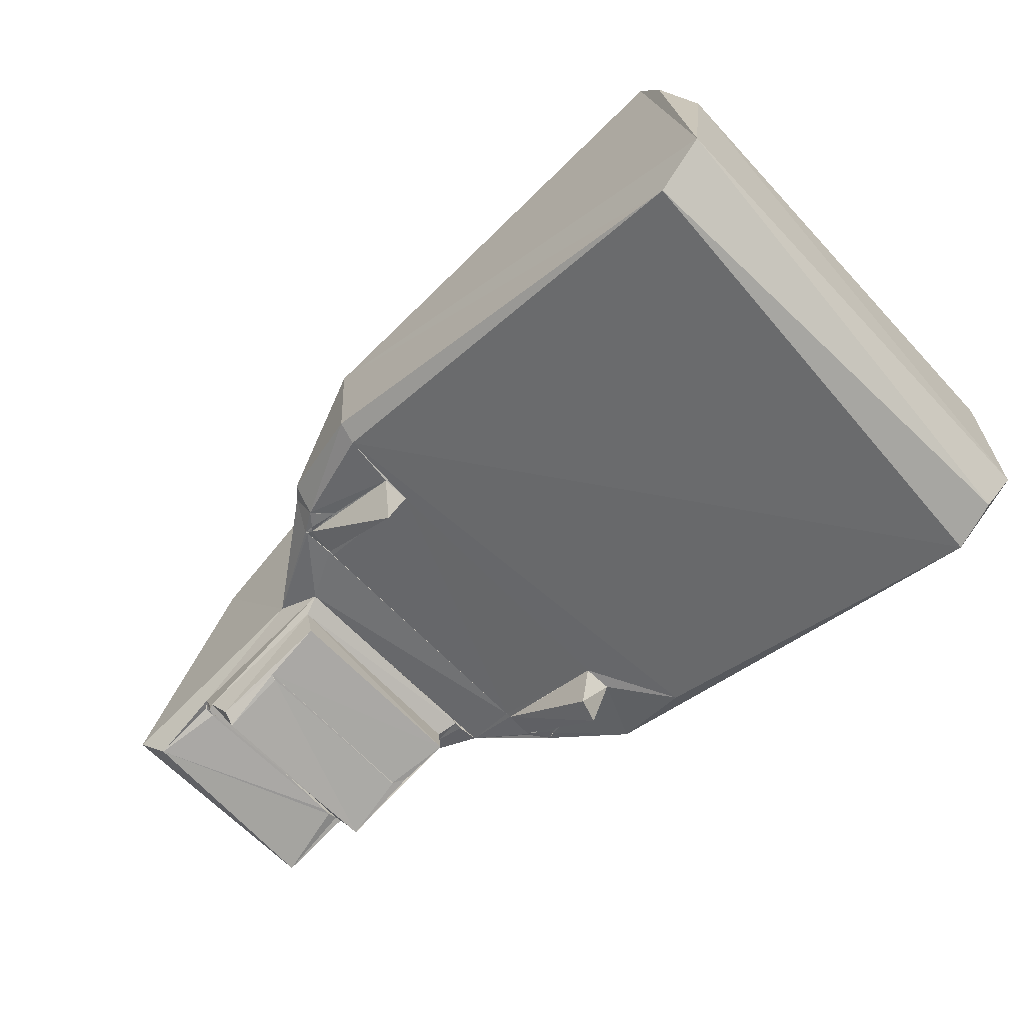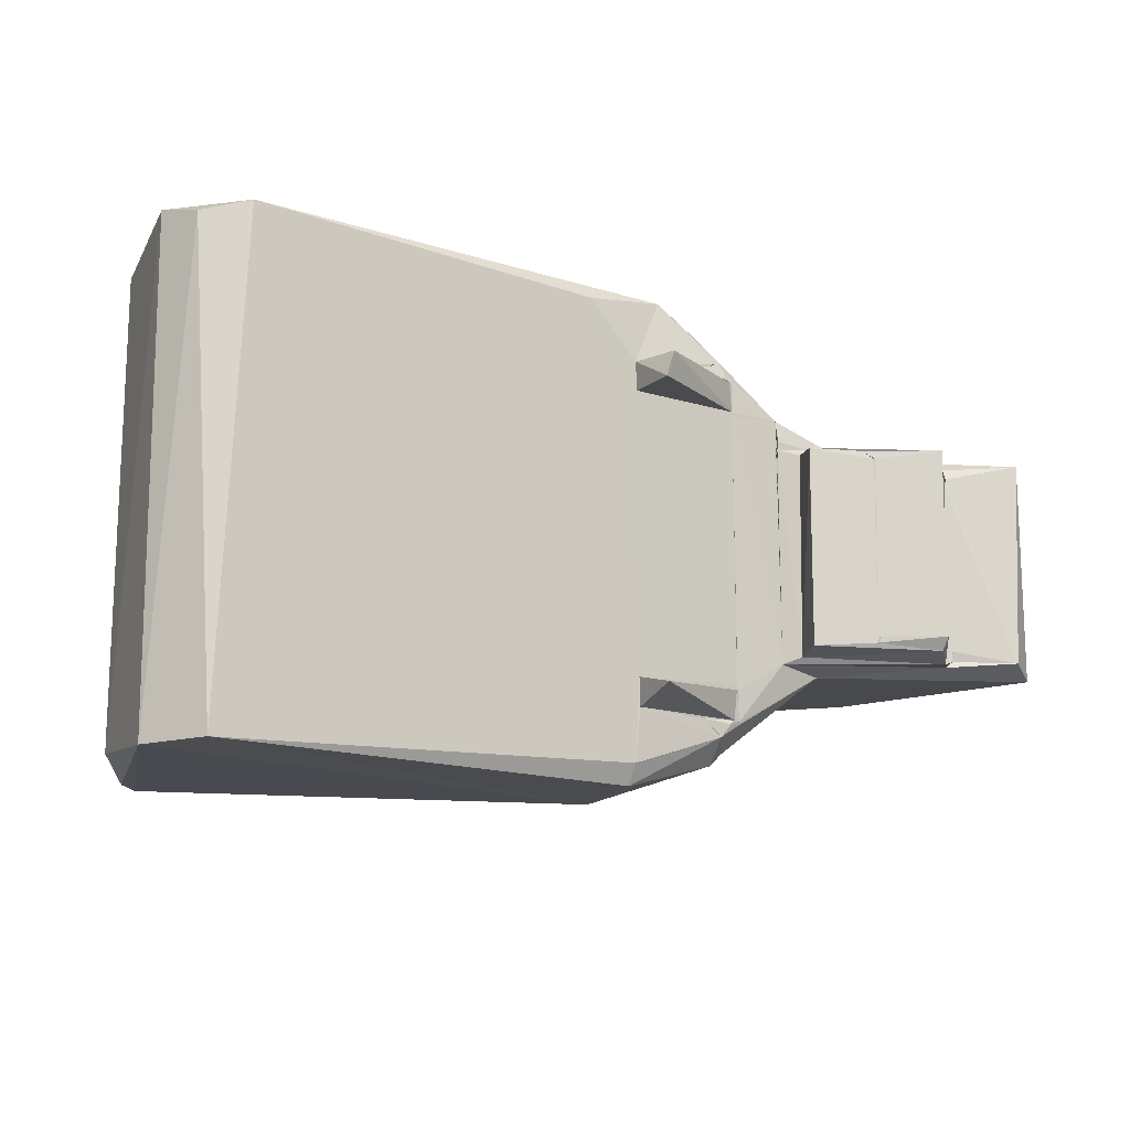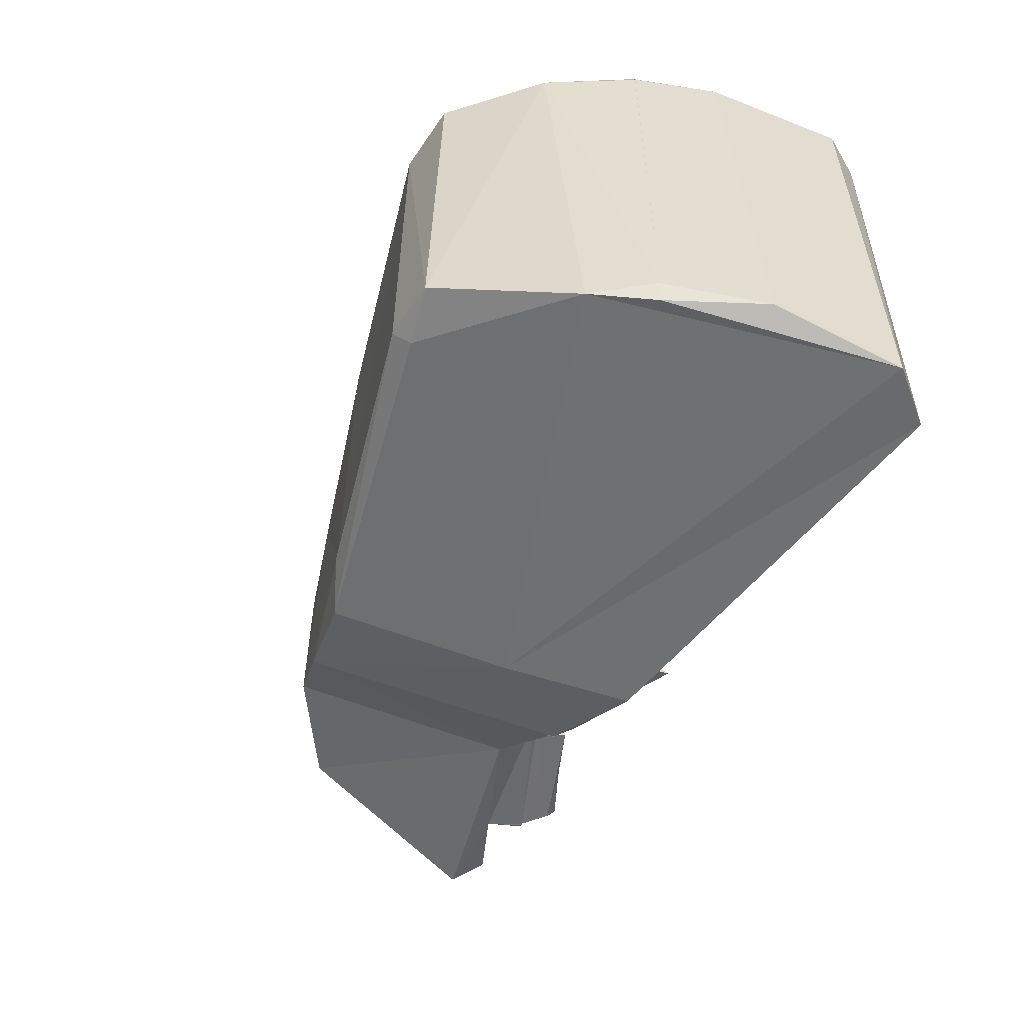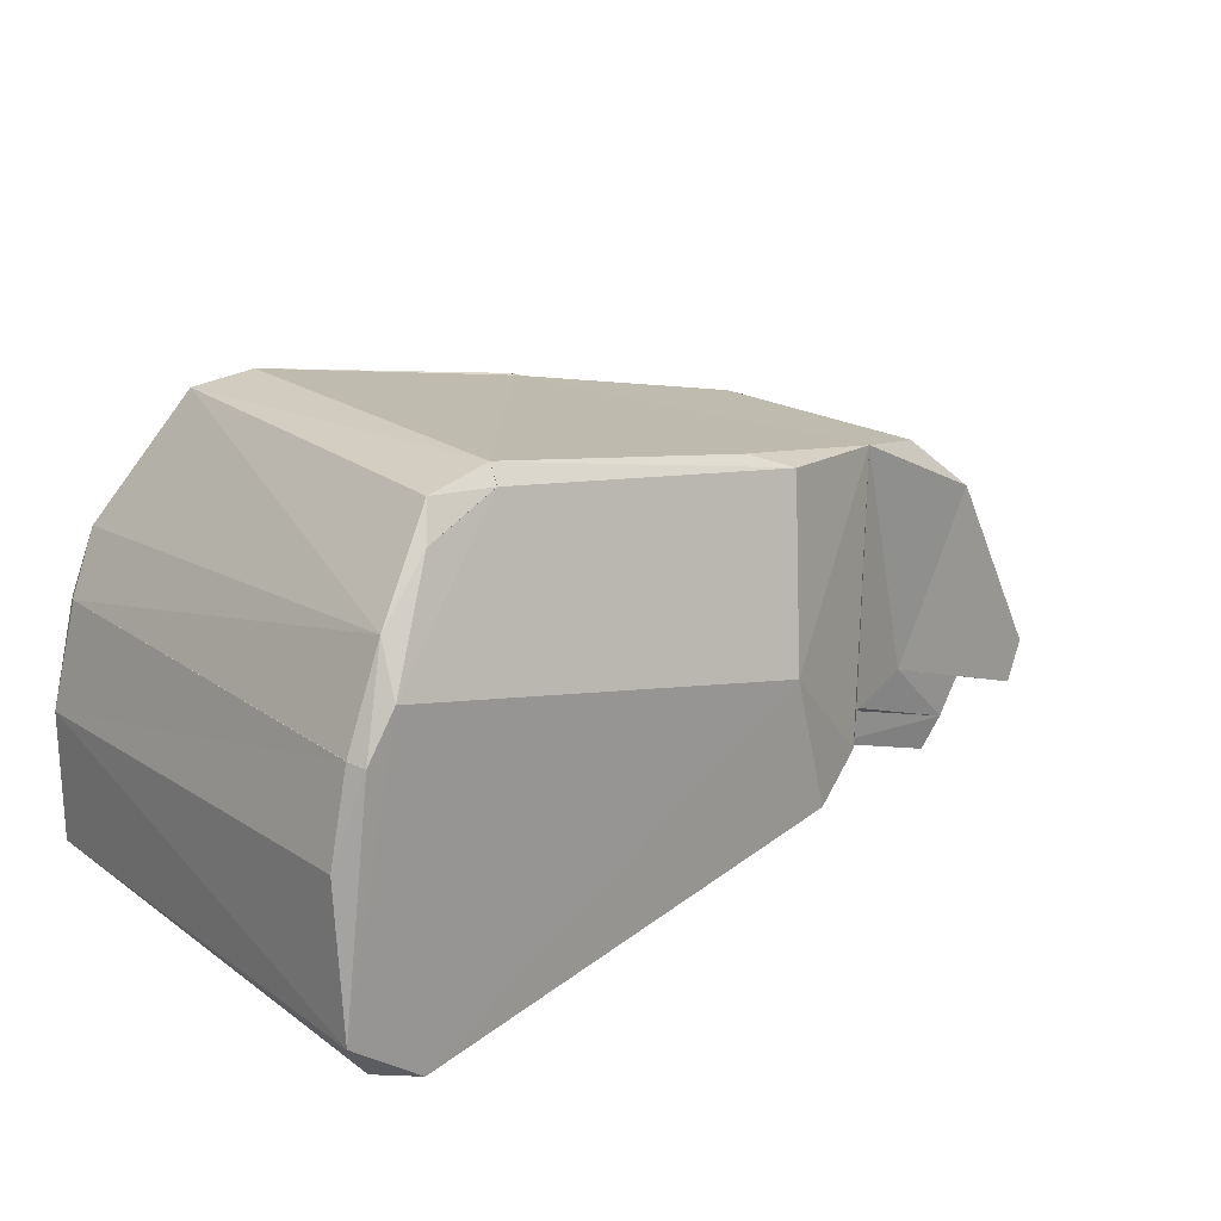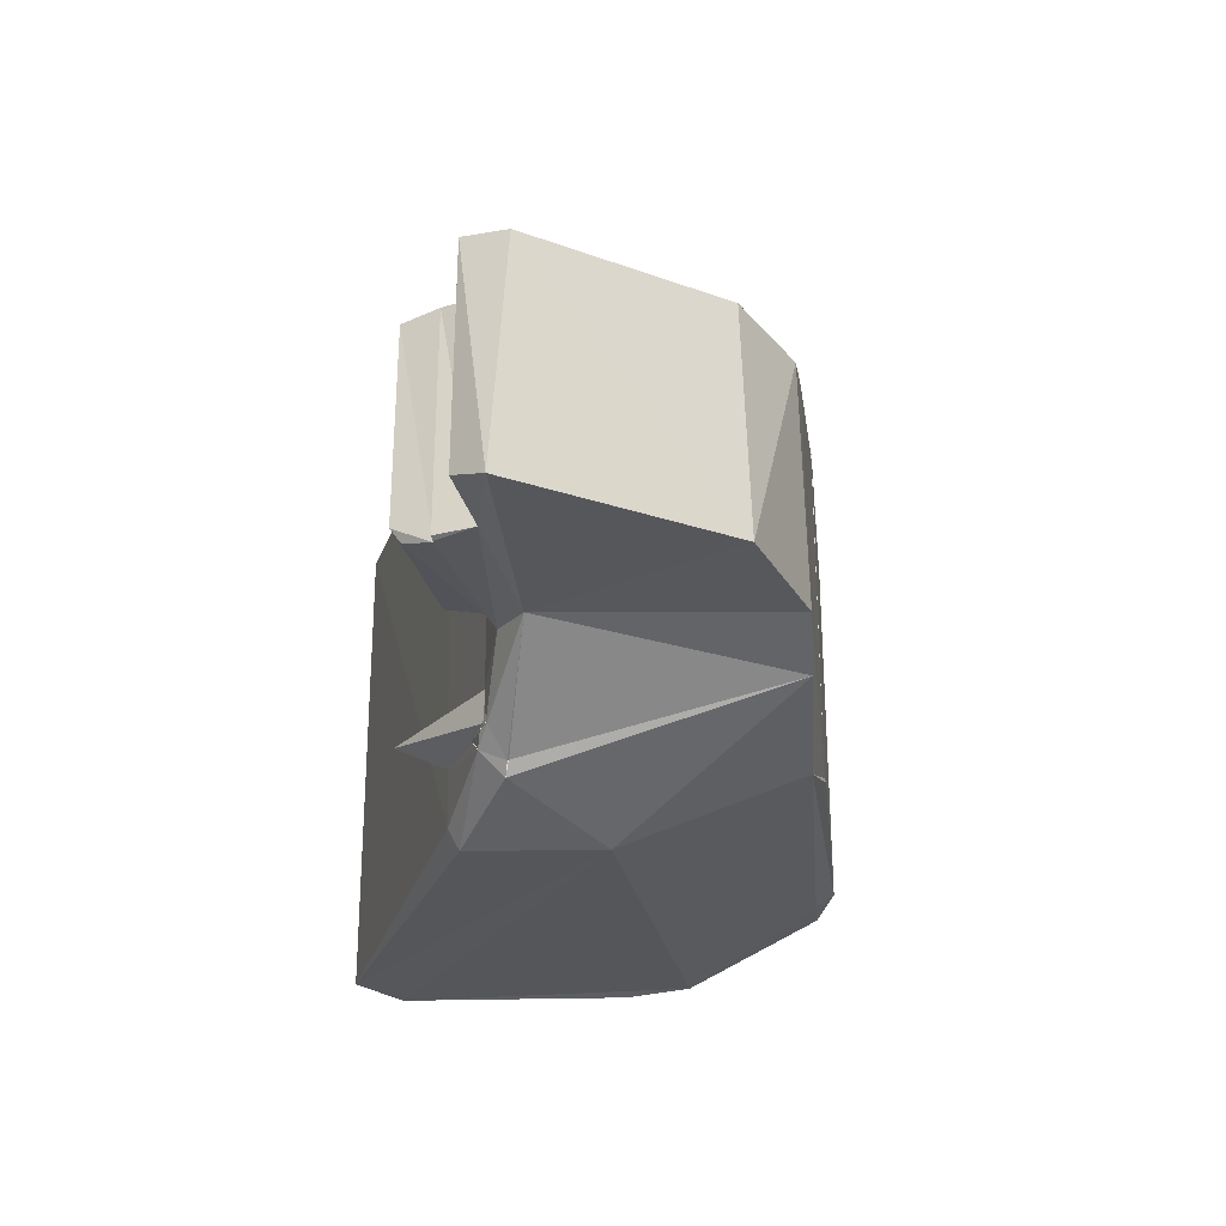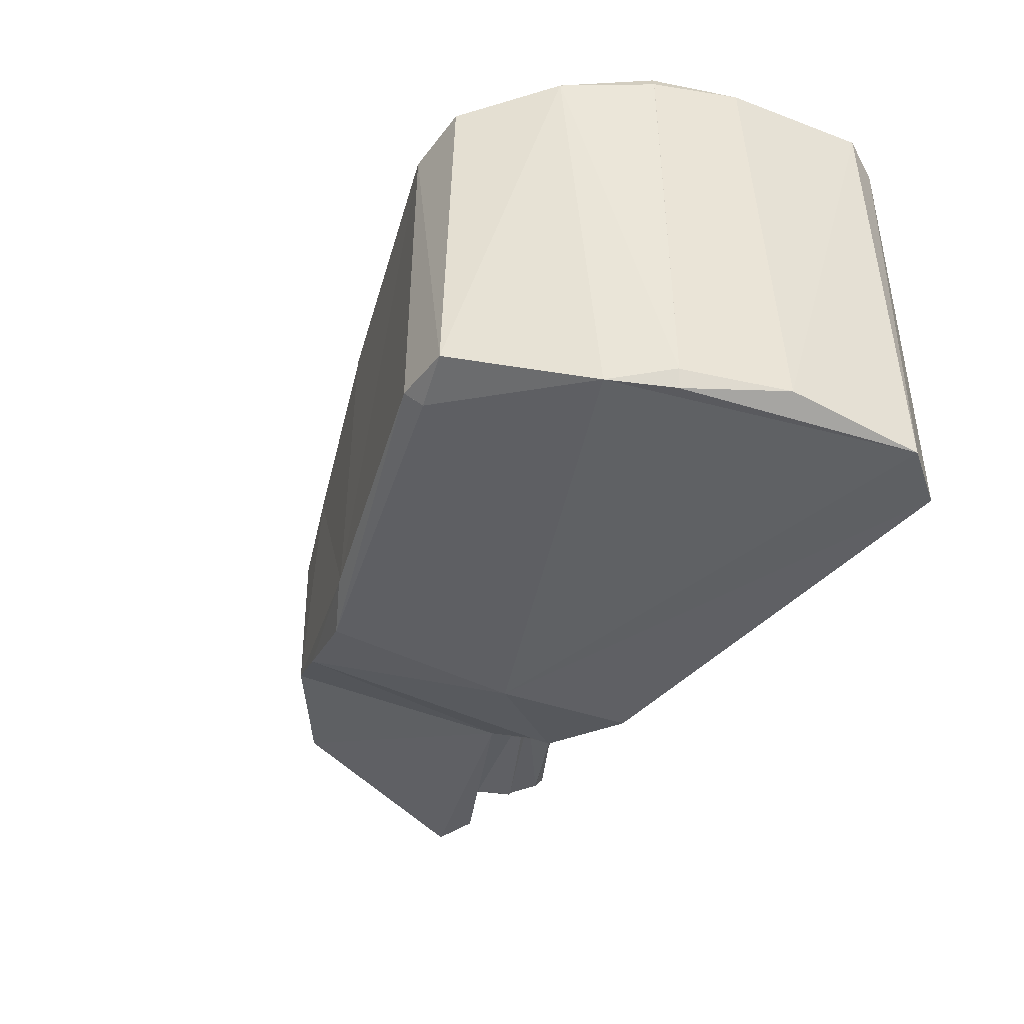
<metadata>
{"format":"obj","ext":"obj","renderer":"f3d","projection":"perspective","resolution":1024,"background":"white","views":[{"elev":-62.9,"azim":-137.3,"up":"+Y"},{"elev":-14.2,"azim":-20.8,"up":"+Z"},{"elev":-54.1,"azim":-113.9,"up":"+Z"},{"elev":20.6,"azim":-38.7,"up":"+Y"},{"elev":-26.0,"azim":86.2,"up":"+Z"},{"elev":-44.3,"azim":-116.0,"up":"+Z"}]}
</metadata>
<code>
g IVCON
v 0.0643 0.005995 -0.01252
v 0.06615 0.004714 -0.0118
v 0.0643 0.005998 0.01251
v 0.045 0.001542 0.0192
v 0.05556 0.004407 0.02111
v 0.04871 0.003853 0.02726
v 0.06435 0.00602 0.004507
v 0.06441 0.006166 0.01039
v 0.06433 0.006437 0.01598
v 0.07951 -0.002924 -0.01159
v 0.06565 0.000857 -0.01127
v 0.06646 0.03567 0.01424
v 0.07383 0.007965 0.0128
v 0.08382 0.02733 0.01238
v -0.000321 -0.008701 0.02718
v 0.0447 0.01893 0.0275
v -0.002294 0.02856 0.02746
v 0.05743 0.004678 0.01971
v 0.05537 0.004367 0.02089
v 0.05822 0.005052 0.01601
v 0.05794 0.005004 0.01945
v 0.04728 -0.003876 0.01901
v 0.05844 0.005184 -0.01954
v 0.05824 0.004997 -0.01601
v 0.05818 0.005079 -0.01599
v 0.04564 0.01811 -0.02752
v -0.002829 -0.008756 -0.02703
v -0.008275 -0.003271 -0.02728
v 0.09178 0.001263 -0.01132
v 0.09484 0.004348 -0.01269
v 0.09295 0.001416 0.01218
v 0.05735 0.004799 -0.01958
v 0.0586 0.005316 -0.01975
v 0.05775 0.004913 -0.01942
v 0.05694 0.007493 -0.02281
v 0.06968 0.008371 -0.01323
v 0.05705 0.007358 -0.02291
v 0.05853 0.005382 0.01969
v 0.05838 0.005242 0.01953
v 0.05732 0.004891 -0.01988
v 0.08381 0.003849 -0.01189
v 0.07238 -0.001276 -0.01089
v 0.07967 -0.004053 -0.01015
v 0.04467 0.03996 -0.01894
v 0.04467 0.03996 0.01894
v 0.04528 0.001893 -0.016
v 0.04528 0.001893 0.016
v 0.03943 0.000481 0.02552
v 0.082 -0.00016 0.01188
v 0.08468 0.003702 0.009475
v 0.08478 0.003736 0.01046
v 0.06437 0.00616 0.002407
v 0.06431 0.006042 -0.001161
v 0.06439 0.006076 -0.006217
v 0.004066 0.04021 0.02335
v 0.0128 0.04358 0.02177
v 0.005655 0.04403 0.02123
v 0.05698 0.007496 0.02286
v 0.05579 0.007307 0.02429
v 0.06566 0.000708 0.01134
v 0.07599 0.03376 0.01106
v 0.07037 0.03522 -0.01268
v 0.06437 0.006058 0.000416
v 0.04948 0.03812 0.02119
v 0.07991 -0.003918 0.01123
v 0.07135 -0.00096 0.01109
v 0.06643 0.004627 0.01164
v 0.05658 0.004977 0.02175
v 0.05732 0.004891 0.01988
v 0.05735 0.004809 0.01957
v 0.04528 0.001729 -0.01928
v 0.04473 0.001762 -0.02531
v 0.05591 0.004505 -0.02146
v 0.05823 0.005064 0.01538
v 0.0572 0.004639 -0.0199
v 0.05357 0.003901 -0.01962
v 0.05539 0.004369 -0.02089
v -0.005412 0.02343 0.02736
v -0.008445 -0.002876 0.02713
v 0.05819 0.005048 0.016
v 0.0558 0.007245 -0.0242
v 0.0633 0.03623 -0.01598
v -0.006211 0.02373 -0.02535
v -0.002664 0.03056 -0.0268
v -0.005312 0.0234 -0.02724
v 0.05701 0.007378 0.02286
v 0.0462 -0.003933 -0.01746
v -0.001647 0.03391 0.02445
v 0.04478 0.03994 -0.01894
v -0.008937 0.01208 -0.02586
v 0.04472 0.001816 -0.0254
v 0.04466 0.04011 -0.01936
v 0.05105 0.03773 -0.0211
v 0.06437 0.006047 0.002087
v 0.006323 0.04466 -0.02107
v 0.01331 0.0456 -0.02035
v 0.0128 0.04358 -0.02177
v 0.08473 0.003603 -0.009984
v 0.08472 0.00391 -0.01114
v 0.01282 0.04358 -0.02177
v 0.08227 -0.000253 -0.01213
v 0.08151 -2e-05 -0.01241
v 0.04478 0.03994 0.01894
v 0.01282 0.04359 0.02181
v 0.09512 0.005979 0.01177
v 0.08316 0.02828 -0.01225
v 0.04442 0.003015 -0.0276
v 0.01319 0.0455 0.02022
v 0.06441 0.006195 -0.007815
v -0.00616 0.02369 0.02535
v -0.006149 0.02369 -0.02535
v -0.008536 0.01383 0.02586
v -0.005581 -0.007072 0.02589
v 0.08474 0.004203 0.01169
v 0.08179 -0.000104 -0.01243
v 0.0727 -0.00149 0.01018
v 0.07263 -0.00135 -0.01018
v -0.006144 0.0237 0.02535
v 0.05823 0.005058 -0.01538
v 0.04634 -0.003948 0.01601
v 0.04467 0.04 0.01918
v 0.0727 -0.001488 -0.01018
v 0.06444 0.006028 0.01345
v 0.07261 -0.001431 0.01018
v 0.08474 0.003878 -0.01103
f 1 2 3
f 4 5 6
f 7 8 9
f 10 11 2
f 12 13 14
f 15 16 17
f 4 18 19
f 20 21 22
f 23 24 25
f 26 27 28
f 29 30 31
f 32 33 34
f 35 36 37
f 9 38 39
f 40 33 32
f 29 41 30
f 42 10 43
f 44 45 12
f 46 47 48
f 3 49 13
f 50 29 51
f 52 9 53
f 3 9 8
f 54 53 9
f 55 56 57
f 58 9 59
f 51 29 31
f 42 60 11
f 61 62 12
f 54 1 63
f 16 12 64
f 65 60 66
f 67 49 3
f 68 69 38
f 71 72 73
f 68 59 6
f 23 1 24
f 47 46 74
f 75 76 77
f 78 79 17
f 35 81 82
f 83 84 85
f 68 9 86
f 48 72 46
f 71 34 87
f 61 12 14
f 88 17 55
f 44 82 89
f 90 85 28
f 73 72 91
f 2 60 67
f 36 33 37
f 92 89 93
f 1 7 94
f 12 62 44
f 95 96 97
f 34 76 75
f 25 46 87
f 28 85 84
f 15 27 72
f 41 1 36
f 98 99 29
f 100 93 84
f 93 26 84
f 49 101 41
f 43 102 65
f 68 86 59
f 103 64 12
f 4 48 47
f 1 74 24
f 1 9 74
f 104 17 64
f 59 9 12
f 102 43 10
f 105 30 106
f 36 1 23
f 107 72 27
f 57 56 108
f 81 73 107
f 88 84 83
f 109 9 1
f 109 54 9
f 9 52 7
f 110 83 111
f 112 90 79
f 27 15 113
f 74 80 47
f 39 20 9
f 50 114 41
f 102 2 1
f 33 75 73
f 102 1 41
f 115 102 41
f 30 36 106
f 36 62 106
f 12 16 59
f 63 1 94
f 6 48 4
f 71 46 72
f 44 62 82
f 11 10 42
f 100 84 97
f 89 82 93
f 65 116 117
f 9 13 12
f 84 26 28
f 41 98 50
f 88 118 78
f 101 49 102
f 6 16 15
f 26 82 81
f 1 3 7
f 65 49 60
f 78 17 88
f 74 46 119
f 74 9 20
f 119 24 74
f 96 93 100
f 73 37 33
f 55 57 88
f 81 37 73
f 22 120 20
f 87 34 25
f 4 120 22
f 57 95 88
f 88 95 84
f 96 44 92
f 33 40 75
f 69 68 18
f 47 120 4
f 16 6 59
f 34 71 76
f 121 44 108
f 96 108 44
f 105 106 14
f 2 102 10
f 68 38 9
f 103 121 64
f 55 17 104
f 16 64 17
f 36 23 33
f 34 23 25
f 39 21 20
f 26 81 107
f 64 108 104
f 20 120 47
f 42 43 122
f 92 93 96
f 13 49 114
f 26 93 82
f 13 9 123
f 78 112 79
f 45 44 121
f 96 95 108
f 36 82 62
f 49 41 114
f 97 84 95
f 28 27 113
f 79 28 113
f 14 31 105
f 50 98 29
f 110 118 83
f 61 14 106
f 62 61 106
f 73 91 107
f 110 90 112
f 79 90 28
f 88 83 118
f 95 57 108
f 110 111 90
f 65 66 116
f 79 15 17
f 73 75 77
f 68 19 18
f 2 11 60
f 15 79 113
f 124 42 116
f 105 31 30
f 116 42 117
f 124 60 42
f 36 30 41
f 115 41 101
f 49 65 102
f 60 49 67
f 5 68 6
f 123 3 13
f 69 21 38
f 58 86 9
f 4 22 21
f 14 13 31
f 18 4 21
f 2 67 3
f 43 65 117
f 108 64 121
f 78 110 112
f 5 4 19
f 90 111 85
f 13 114 31
f 76 71 73
f 45 103 12
f 71 87 46
f 72 48 15
f 27 26 107
f 66 60 124
f 51 31 114
f 41 29 99
f 36 35 82
f 46 25 119
f 41 125 98
f 6 15 48

</code>
